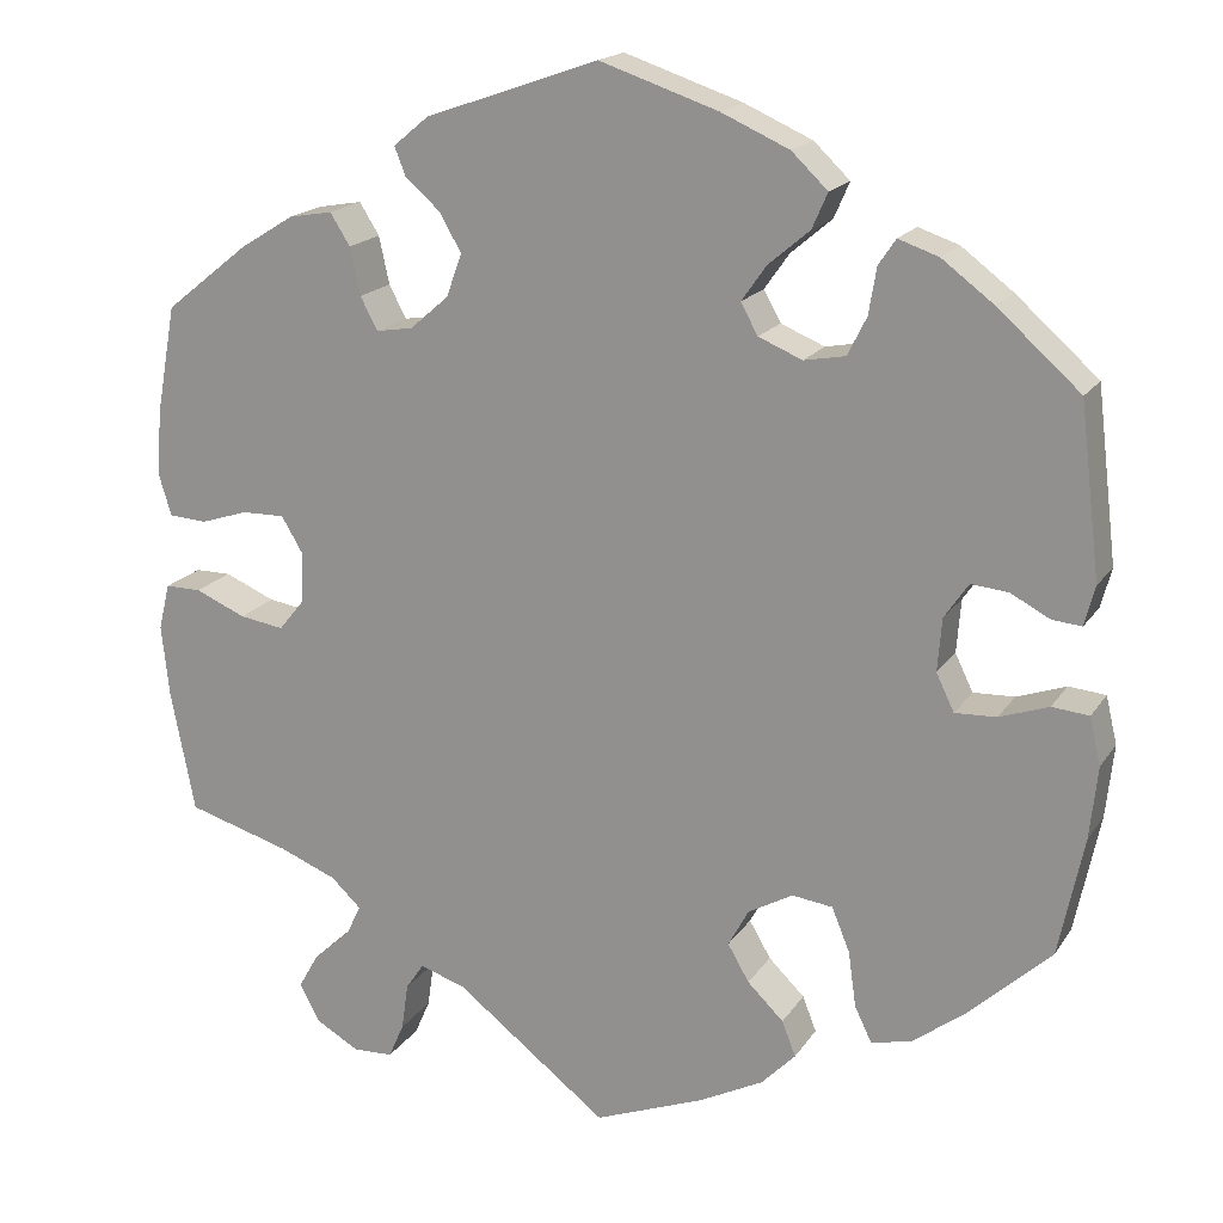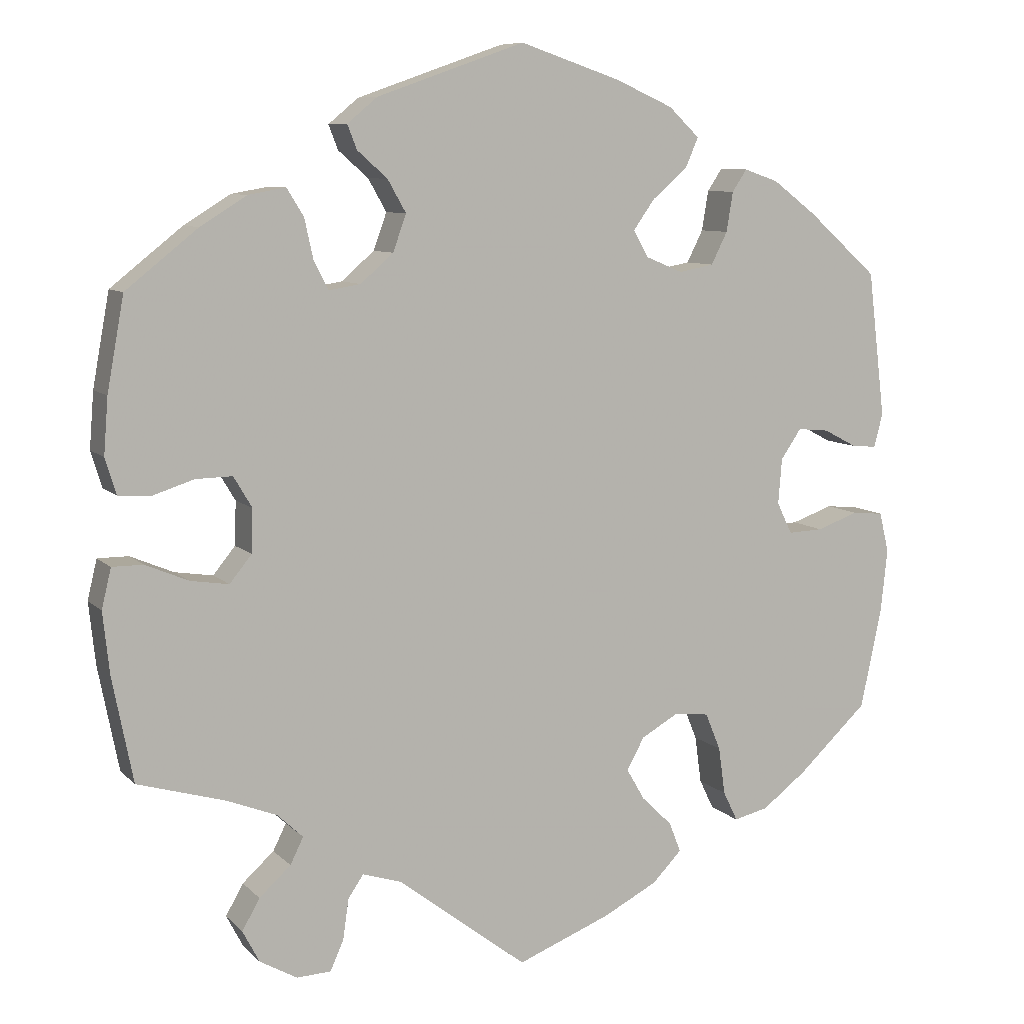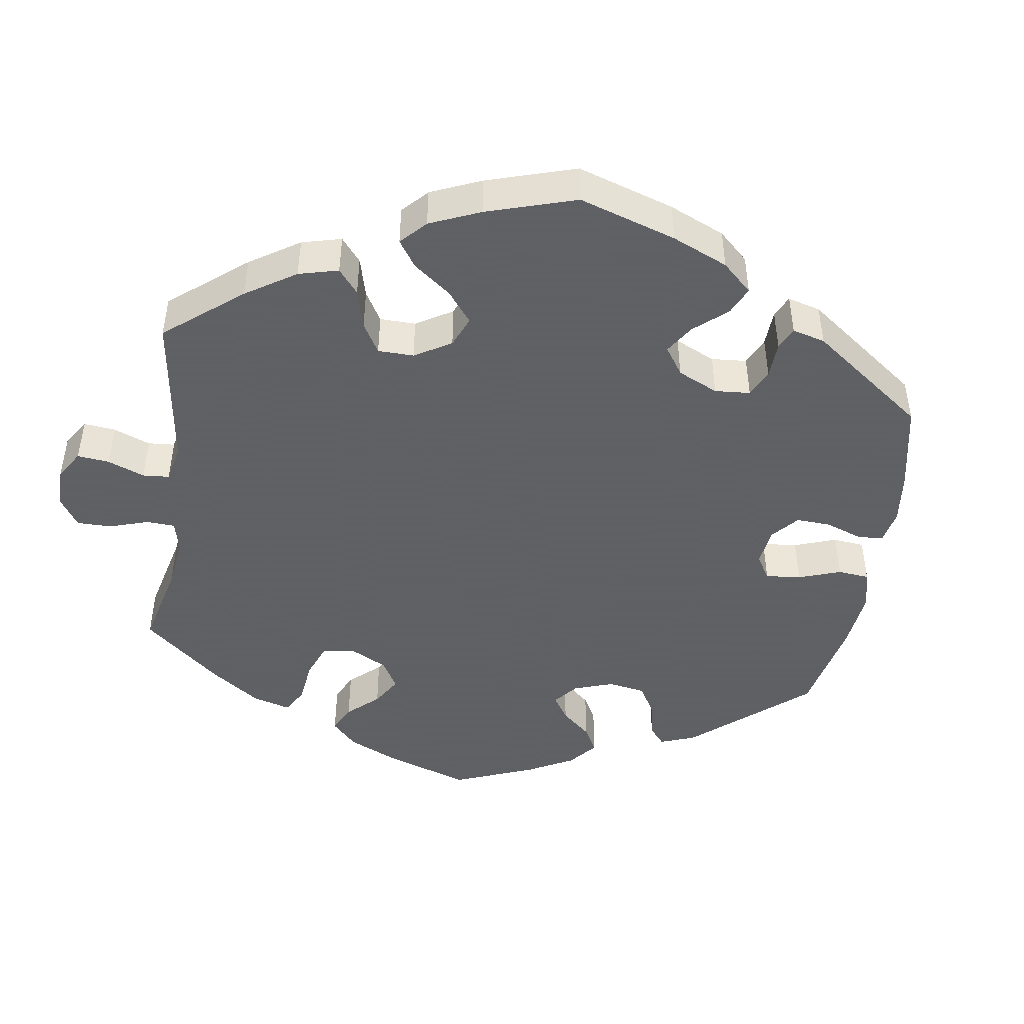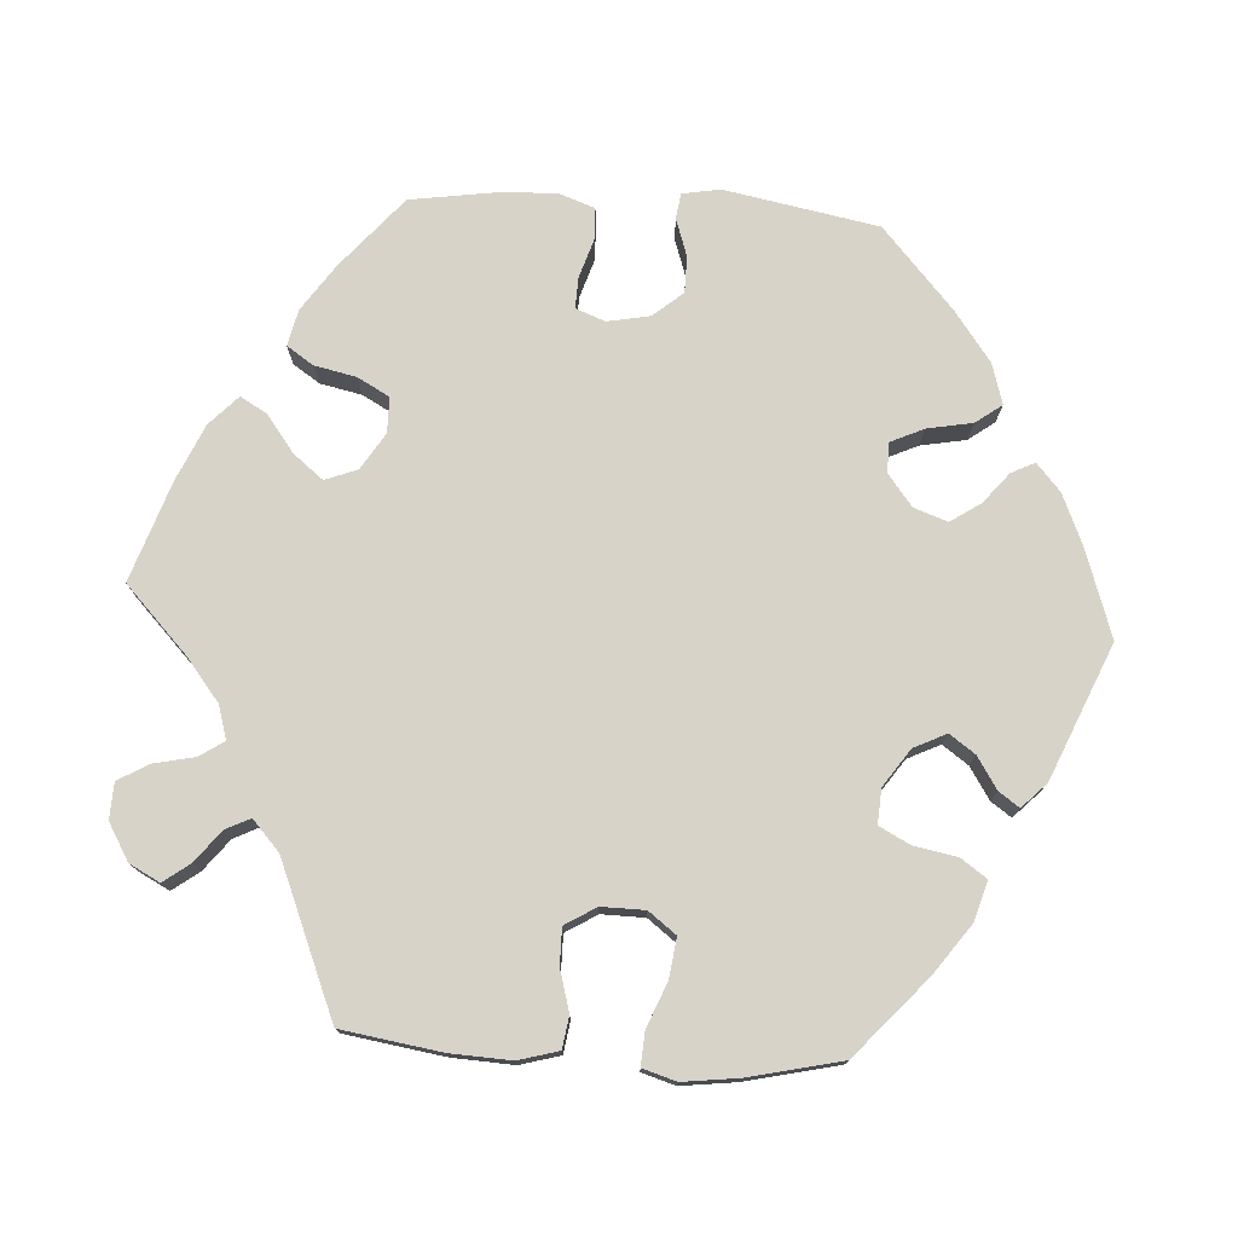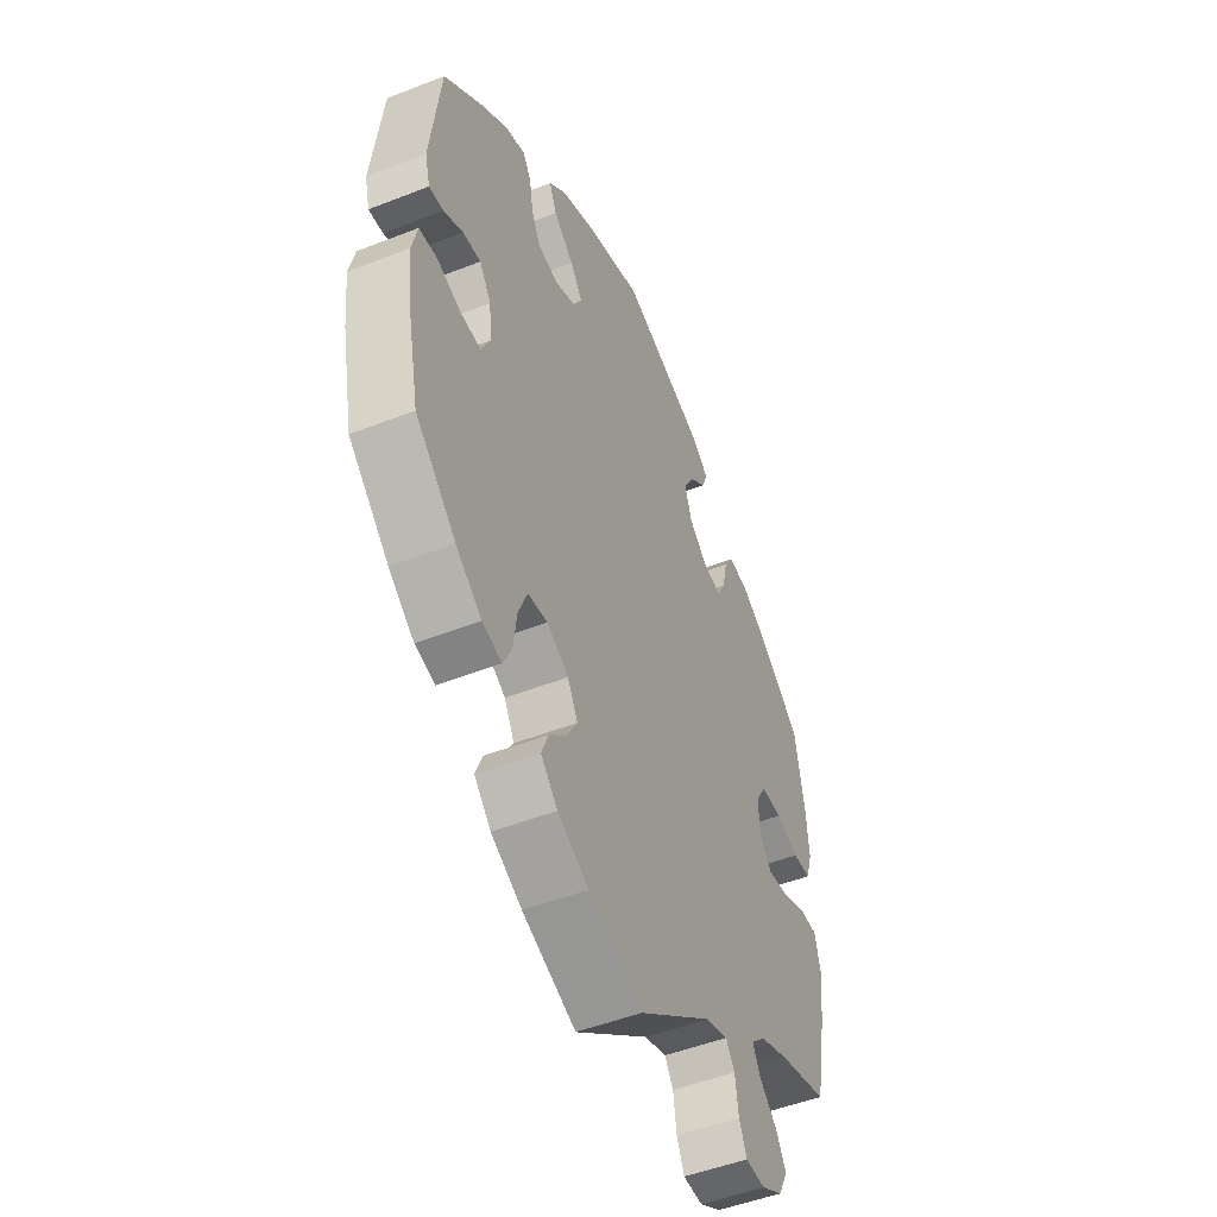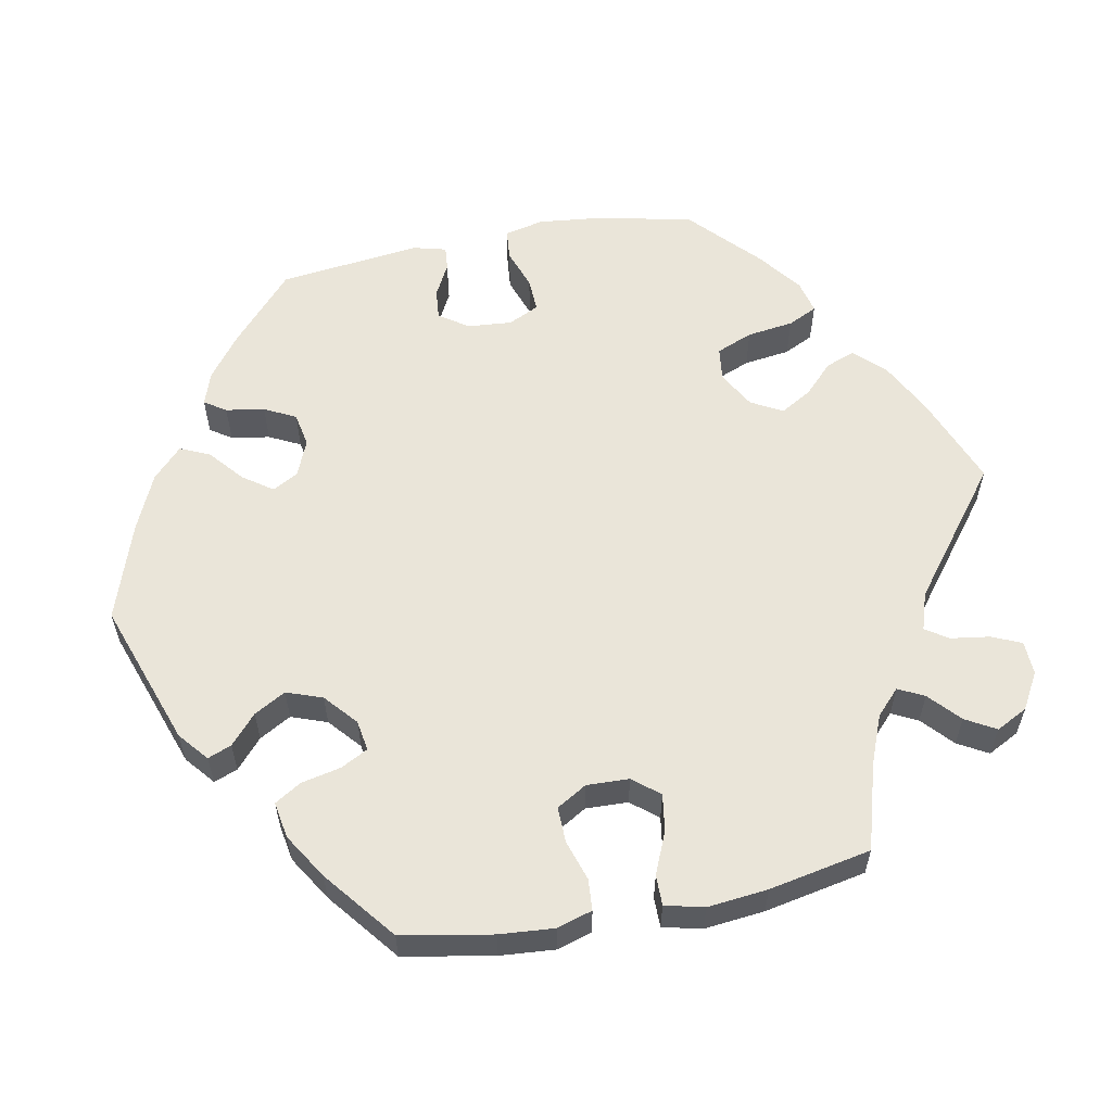
<metadata>
{"format":"obj","ext":"obj","renderer":"f3d","projection":"perspective","resolution":1024,"background":"white","views":[{"elev":18.1,"azim":-156.7,"up":"+Z"},{"elev":8.5,"azim":155.9,"up":"+Z"},{"elev":-45.3,"azim":-128.4,"up":"+Y"},{"elev":75.9,"azim":-146.5,"up":"+Y"},{"elev":-49.7,"azim":-66.6,"up":"+Z"},{"elev":58.0,"azim":79.1,"up":"+Y"}]}
</metadata>
<code>
v 0.375 0.07 -0.48
v -0.203 0.07 -0.532
v -0.38 0.07 -0.445
v -0.515 0.07 0.068
v -0.398 0.07 0.055
v -0.243 0.07 -0.491
v 0.56 0.07 0.184
v -0.562 0.07 -0.032
v 0.202 0.07 0.549
v -0.462 0.07 -0.048
v -0.241 0.07 0.458
v 0.566 0.07 0.108
v 0.314 0.07 -0.405
v 0.227 0.07 0.313
v 0.243 0.07 0.515
v -0.193 0.07 0.417
v 0.565 0.07 -0.168
v -0.469 0.07 0.092
v -0.305 0.07 0.372
v -0.313 0.07 -0.415
v 0.551 0.07 0.059
v -0.393 0.07 -0.007
v -0.334 0.07 0.456
v 0.252 0.07 -0.497
v -0.185 0.07 -0.409
v -0.333 0.07 -0.456
v 0.378 0.07 -0.026
v -0.16 0.07 -0.366
v 0.27 0.07 0.306
v -0.549 0.07 0.065
v -0.537 0.07 -0.31
v 0.325 0.07 -0.595
v -0.561 0.07 0.111
v 0.349 0.07 -0.372
v 0.537 0.07 0.31
v 0.399 0.07 -0.522
v 0.417 0.07 -0.345
v 0.164 0.07 0.402
v 0.29 0.07 0.344
v -0.138 0.07 0.574
v -0.184 0.07 -0.322
v -0.283 0.07 -0.299
v -0.259 0.07 0.499
v -0.227 0.07 -0.45
v 0.401 0.07 0.075
v -0.129 0.07 -0.57
v -0.426 0.07 0.096
v 0.302 0.07 0.399
v -0.164 0.07 0.376
v 0.325 0.07 0.436
v 0.23 0.07 0.482
v 0.537 0.07 -0.31
v 0.561 0.07 -0.03
v -0.441 0.07 -0.399
v 0.46 0.07 -0.055
v 0.376 0.07 0.427
v 0.574 0.07 -0.084
v 0.231 0.07 -0.466
v -0.381 0.07 0.44
v 0.507 0.07 0.056
v -0 0.07 -0.62
v 0.278 0.07 -0.593
v -0.314 0.07 0.426
v -0.441 0.07 0.395
v 0.182 0.07 0.352
v 0.178 0.07 -0.483
v -0.519 0.07 -0.028
v 0.332 0.07 -0.441
v -0 0.07 0.62
v 0.189 0.07 0.446
v 0.376 0.07 0.033
v -0.283 0.07 0.328
v -0.217 0.07 0.539
v -0.304 0.07 -0.35
v -0.235 0.07 0.319
v 0.439 0.07 0.388
v 0.376 0.07 -0.566
v 0.26 0.07 -0.552
v -0.575 0.07 -0.087
v 0.519 0.07 -0.03
v -0.566 0.07 -0.171
v 0.408 0.07 -0.063
v -0.537 0.07 0.31
v -0.236 0.07 -0.293
v 0.451 0.07 0.074
v -0.184 0.07 0.34
v -0.414 0.07 -0.05
v 0.375 -0 -0.48
v -0.203 -0 -0.532
v -0.38 -0 -0.445
v -0.515 -0 0.068
v -0.398 -0 0.055
v -0.243 -0 -0.491
v 0.56 -0 0.184
v -0.562 -0 -0.032
v 0.202 -0 0.549
v -0.462 -0 -0.048
v -0.241 -0 0.458
v 0.566 -0 0.108
v 0.314 -0 -0.405
v 0.227 -0 0.313
v 0.243 -0 0.515
v -0.193 -0 0.417
v 0.565 -0 -0.168
v -0.469 -0 0.092
v -0.305 -0 0.372
v -0.313 -0 -0.415
v 0.551 -0 0.059
v -0.393 -0 -0.007
v -0.334 -0 0.456
v 0.252 -0 -0.497
v -0.185 -0 -0.409
v -0.333 -0 -0.456
v 0.378 -0 -0.026
v -0.16 -0 -0.366
v 0.27 -0 0.306
v -0.549 -0 0.065
v -0.537 -0 -0.31
v 0.325 -0 -0.595
v -0.561 -0 0.111
v 0.349 -0 -0.372
v 0.537 -0 0.31
v 0.399 -0 -0.522
v 0.417 -0 -0.345
v 0.164 -0 0.402
v 0.29 -0 0.344
v -0.138 -0 0.574
v -0.184 -0 -0.322
v -0.283 -0 -0.299
v -0.259 -0 0.499
v -0.227 -0 -0.45
v 0.401 -0 0.075
v -0.129 -0 -0.57
v -0.426 -0 0.096
v 0.302 -0 0.399
v -0.164 -0 0.376
v 0.325 -0 0.436
v 0.23 -0 0.482
v 0.537 -0 -0.31
v 0.561 -0 -0.03
v -0.441 -0 -0.399
v 0.46 -0 -0.055
v 0.376 -0 0.427
v 0.574 -0 -0.084
v 0.231 -0 -0.466
v -0.381 -0 0.44
v 0.507 -0 0.056
v -0 -0 -0.62
v 0.278 -0 -0.593
v -0.314 -0 0.426
v -0.441 -0 0.395
v 0.182 -0 0.352
v 0.178 -0 -0.483
v -0.519 -0 -0.028
v 0.332 -0 -0.441
v -0 -0 0.62
v 0.189 -0 0.446
v 0.376 -0 0.033
v -0.283 -0 0.328
v -0.217 -0 0.539
v -0.304 -0 -0.35
v -0.235 -0 0.319
v 0.439 -0 0.388
v 0.376 -0 -0.566
v 0.26 -0 -0.552
v -0.575 -0 -0.087
v 0.519 -0 -0.03
v -0.566 -0 -0.171
v 0.408 -0 -0.063
v -0.537 -0 0.31
v -0.236 -0 -0.293
v 0.451 -0 0.074
v -0.184 -0 0.34
v -0.414 -0 -0.05
f 66 61 46 2
f 58 66 2 6
f 32 62 78 24
f 32 24 58
f 77 32 58
f 68 1 36 77
f 13 68 77 58
f 34 13 58 6
f 57 17 52 37
f 55 80 53 57
f 82 55 57 37
f 27 82 37 34
f 12 21 60 85
f 12 85 45
f 7 12 45
f 35 7 45
f 76 35 45 71
f 39 48 50 56
f 29 39 56 76
f 9 15 51 70
f 9 70 38
f 69 9 38
f 40 69 38 65
f 16 11 43 73
f 49 16 73 40
f 59 23 63 19
f 59 19 72
f 64 59 72
f 83 64 72
f 33 83 72 75
f 18 4 30 33
f 47 18 33 75
f 79 8 67 10
f 79 10 87
f 81 79 87
f 31 81 87
f 54 31 87 22
f 74 20 26 3
f 42 74 3 54
f 34 6 44 25
f 71 27 34 25
f 29 76 71 25
f 49 40 65 14
f 86 49 14
f 5 47 75 86
f 22 5 86 14
f 42 54 22 14
f 84 42 14 29
f 29 25 28
f 29 28 41
f 41 84 29
f 89 133 148 153
f 93 89 153 145
f 111 165 149 119
f 145 111 119
f 145 119 164
f 164 123 88 155
f 145 164 155 100
f 93 145 100 121
f 124 139 104 144
f 144 140 167 142
f 124 144 142 169
f 121 124 169 114
f 172 147 108 99
f 132 172 99
f 132 99 94
f 132 94 122
f 158 132 122 163
f 143 137 135 126
f 163 143 126 116
f 157 138 102 96
f 125 157 96
f 125 96 156
f 152 125 156 127
f 160 130 98 103
f 127 160 103 136
f 106 150 110 146
f 159 106 146
f 159 146 151
f 159 151 170
f 162 159 170 120
f 120 117 91 105
f 162 120 105 134
f 97 154 95 166
f 174 97 166
f 174 166 168
f 174 168 118
f 109 174 118 141
f 90 113 107 161
f 141 90 161 129
f 112 131 93 121
f 112 121 114 158
f 112 158 163 116
f 101 152 127 136
f 101 136 173
f 173 162 134 92
f 101 173 92 109
f 101 109 141 129
f 116 101 129 171
f 115 112 116
f 128 115 116
f 116 171 128
f 46 133 89 2
f 2 89 93 6
f 6 93 131 44
f 44 131 112 25
f 25 112 115 28
f 28 115 128 41
f 41 128 171 84
f 84 171 129 42
f 42 129 161 74
f 74 161 107 20
f 20 107 113 26
f 26 113 90 3
f 3 90 141 54
f 54 141 118 31
f 31 118 168 81
f 81 168 166 79
f 79 166 95 8
f 8 95 154 67
f 67 154 97 10
f 10 97 174 87
f 87 174 109 22
f 22 109 92 5
f 5 92 134 47
f 47 134 105 18
f 18 105 91 4
f 4 91 117 30
f 30 117 120 33
f 33 120 170 83
f 83 170 151 64
f 64 151 146 59
f 59 146 110 23
f 23 110 150 63
f 63 150 106 19
f 19 106 159 72
f 72 159 162 75
f 75 162 173 86
f 86 173 136 49
f 49 136 103 16
f 16 103 98 11
f 11 98 130 43
f 43 130 160 73
f 73 160 127 40
f 40 127 156 69
f 69 156 96 9
f 9 96 102 15
f 15 102 138 51
f 51 138 157 70
f 70 157 125 38
f 38 125 152 65
f 65 152 101 14
f 14 101 116 29
f 29 116 126 39
f 39 126 135 48
f 48 135 137 50
f 50 137 143 56
f 56 143 163 76
f 76 163 122 35
f 35 122 94 7
f 7 94 99 12
f 12 99 108 21
f 21 108 147 60
f 60 147 172 85
f 85 172 132 45
f 45 132 158 71
f 71 158 114 27
f 27 114 169 82
f 82 169 142 55
f 55 142 167 80
f 80 167 140 53
f 53 140 144 57
f 57 144 104 17
f 17 104 139 52
f 52 139 124 37
f 37 124 121 34
f 34 121 100 13
f 13 100 155 68
f 68 155 88 1
f 1 88 123 36
f 36 123 164 77
f 77 164 119 32
f 32 119 149 62
f 62 149 165 78
f 78 165 111 24
f 24 111 145 58
f 58 145 153 66
f 66 153 148 61
f 61 148 133 46

</code>
